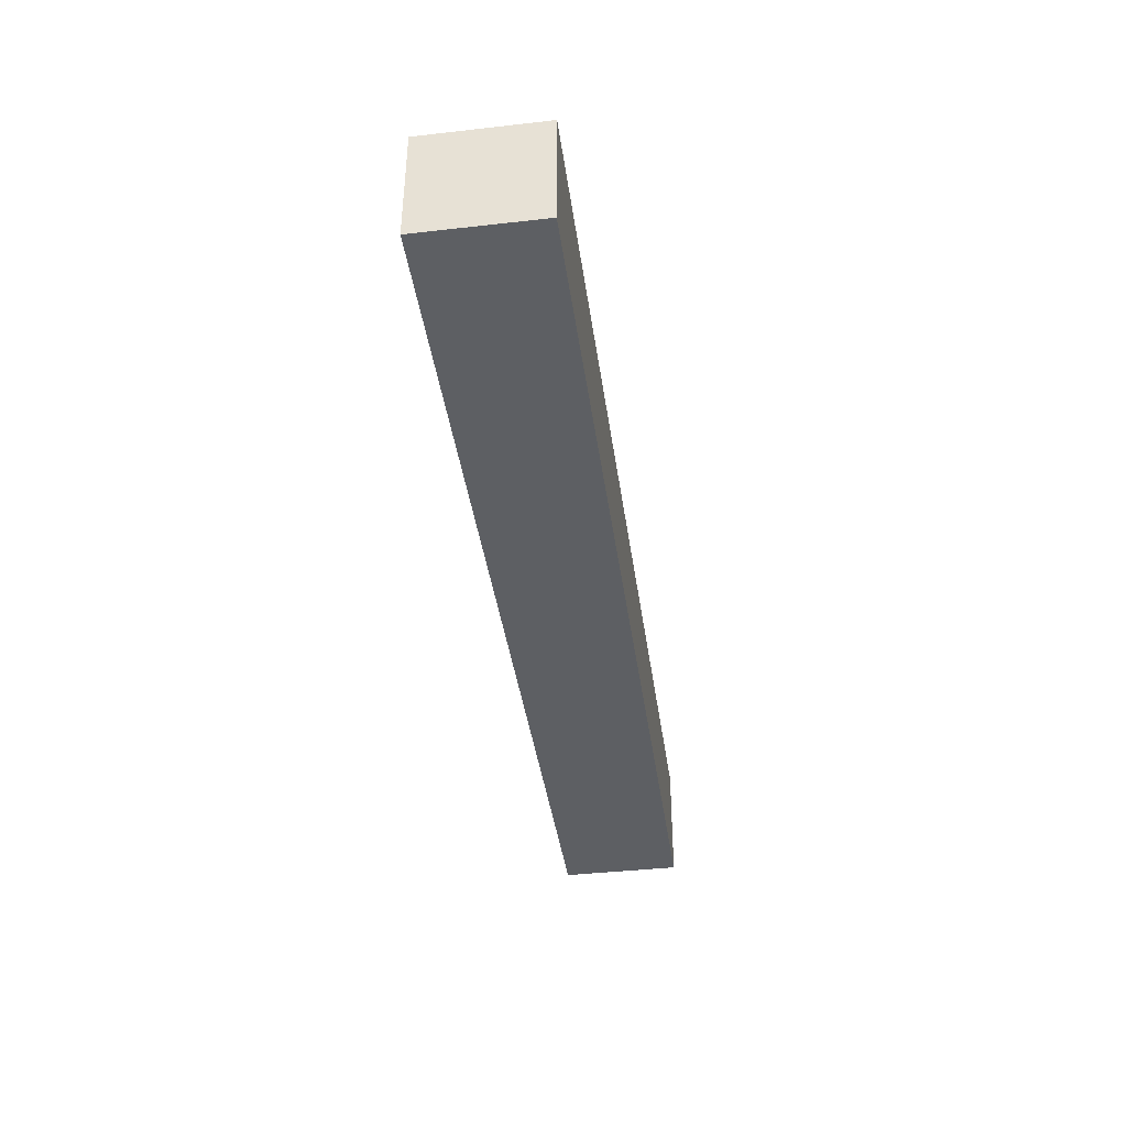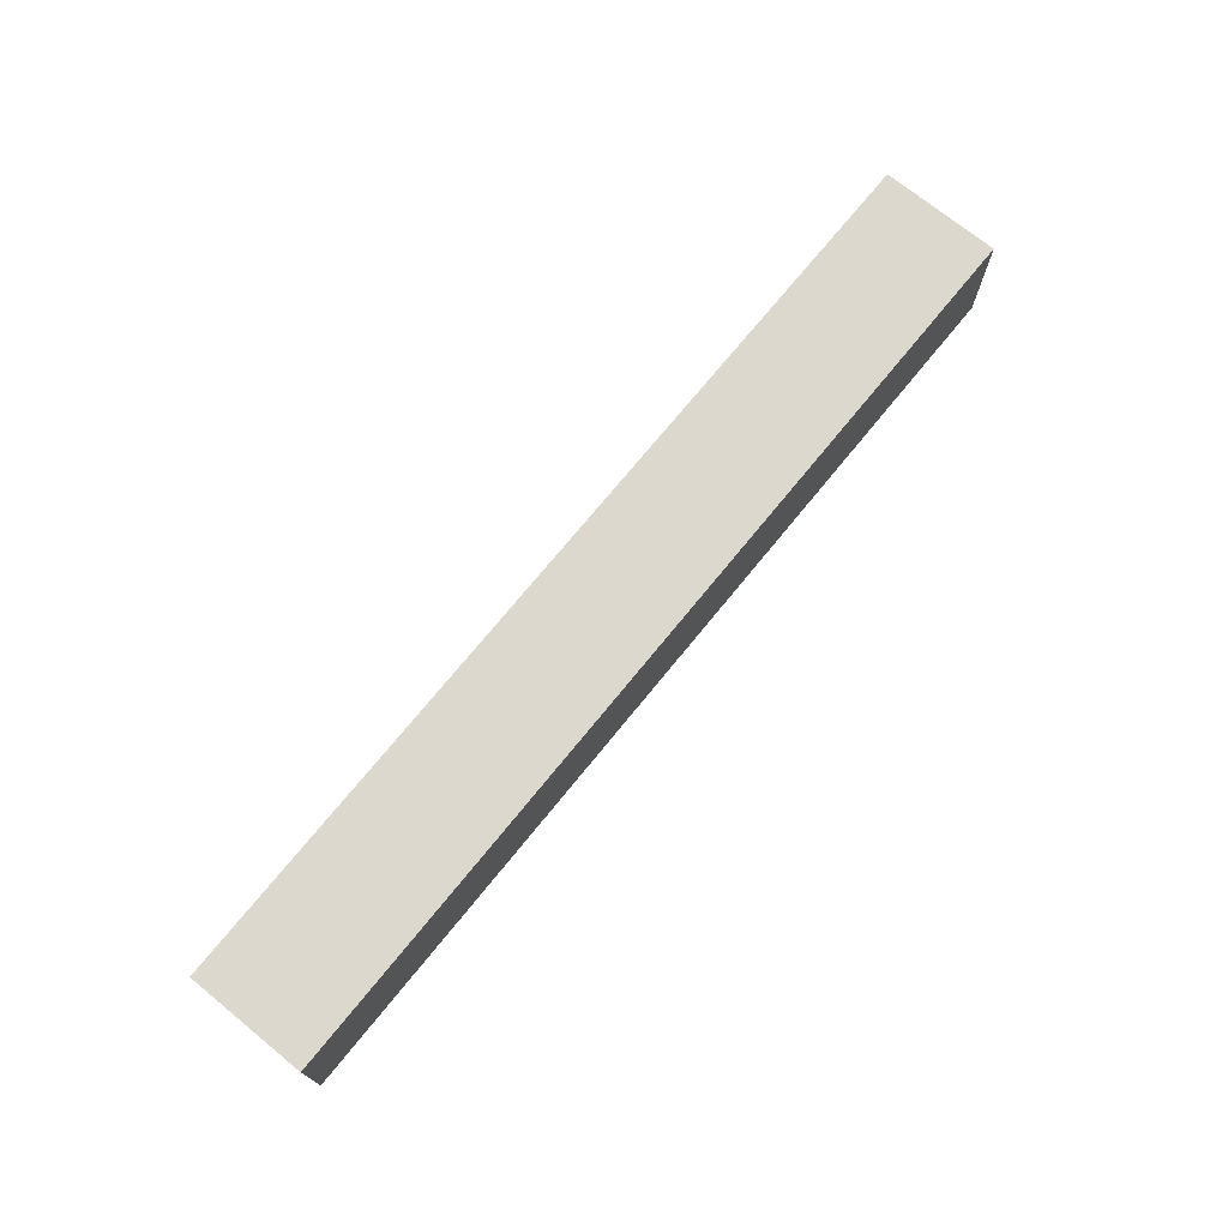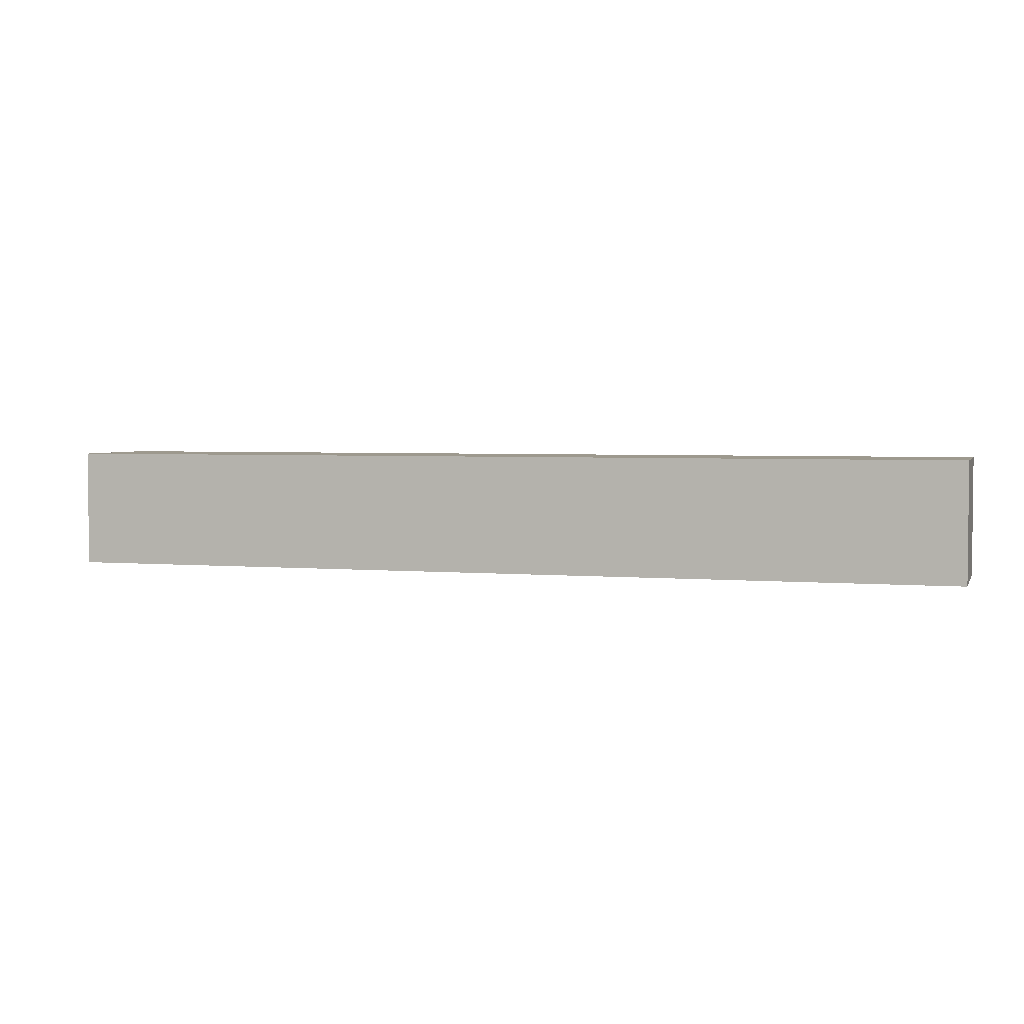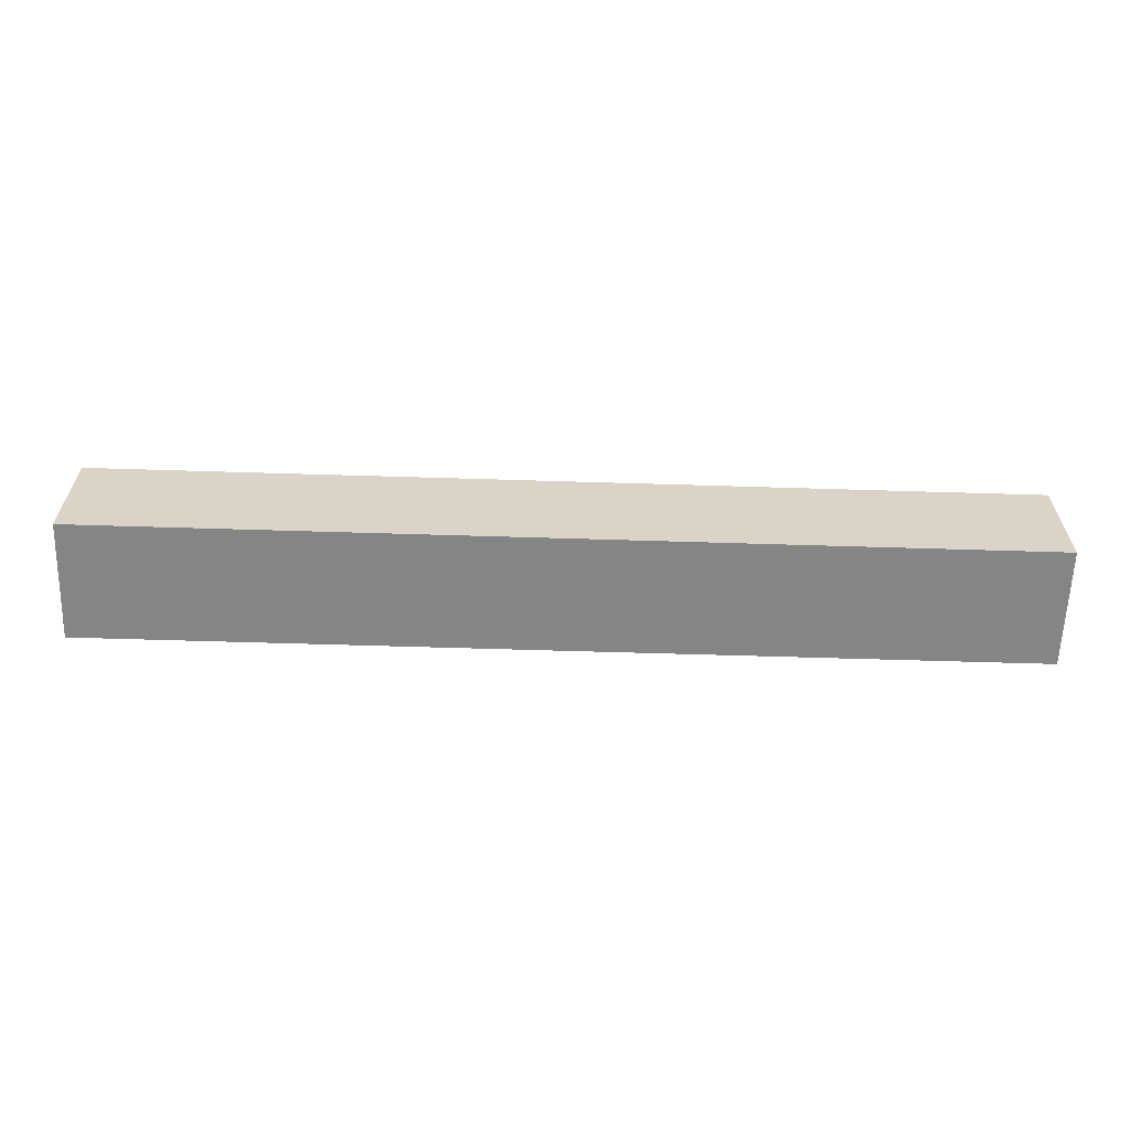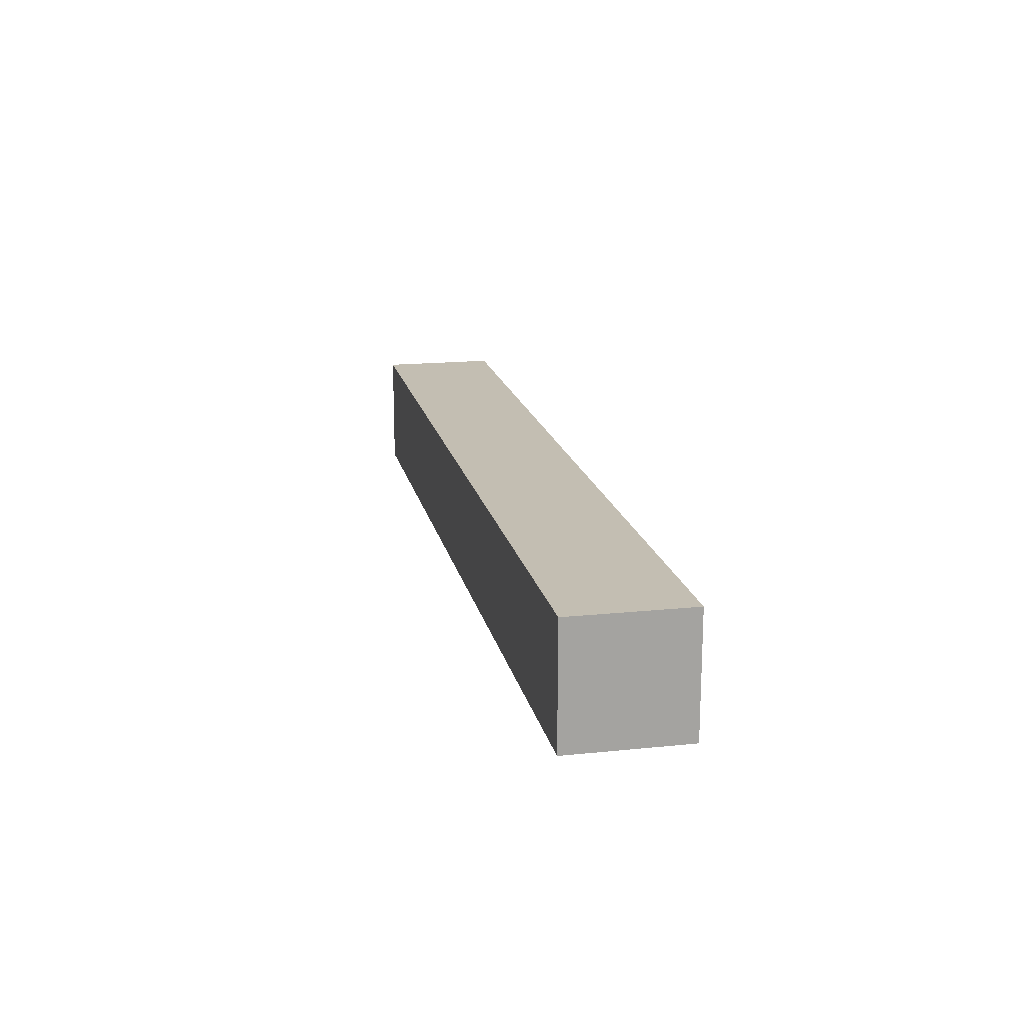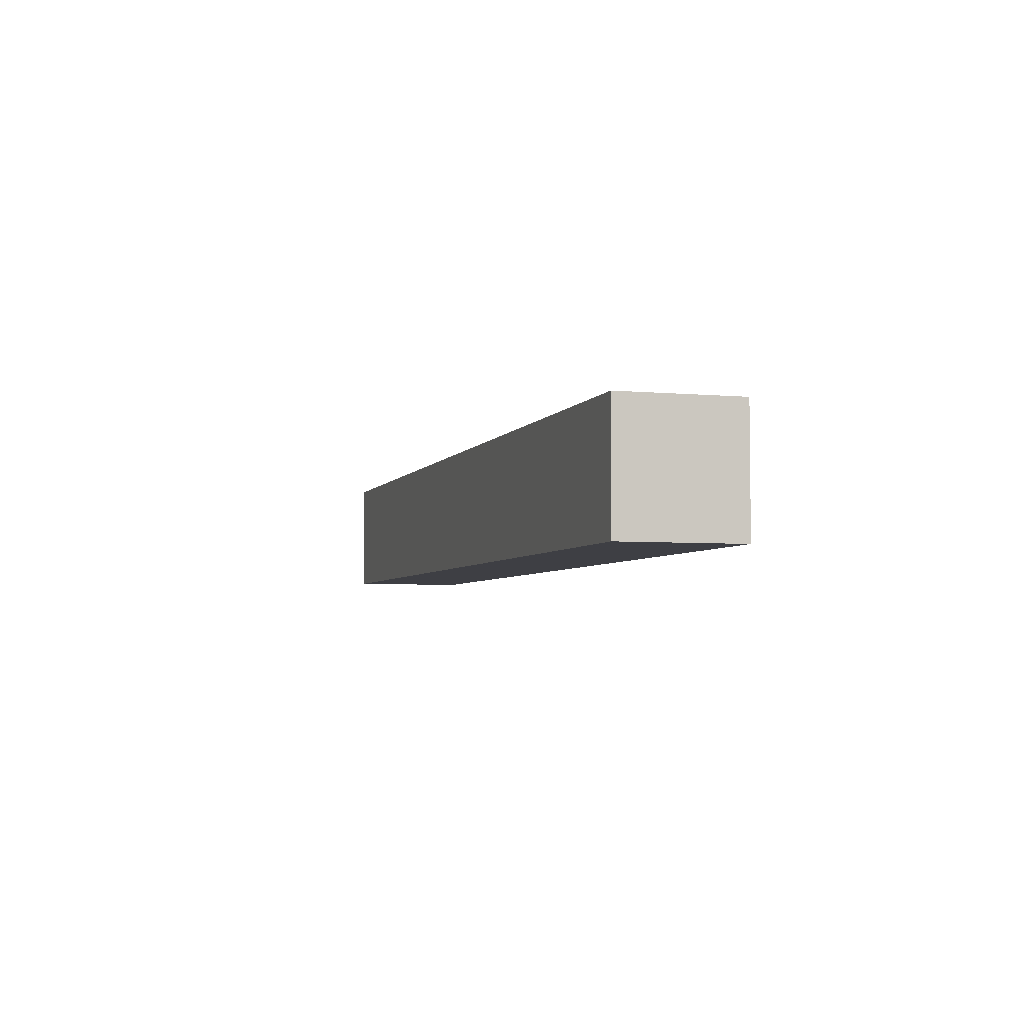
<metadata>
{"format":"obj","ext":"obj","renderer":"f3d","projection":"perspective","resolution":1024,"background":"white","views":[{"elev":-40.3,"azim":-82.1,"up":"+Y"},{"elev":72.4,"azim":129.1,"up":"+Z"},{"elev":3.3,"azim":16.7,"up":"+Z"},{"elev":-61.7,"azim":-1.8,"up":"+Z"},{"elev":17.3,"azim":-101.7,"up":"+Y"},{"elev":-4.5,"azim":73.2,"up":"+Z"}]}
</metadata>
<code>
v 0 3.5 6
v 0 -2.5 6
v 47 -2.5 6
v 47 3.5 6
v 0 3.5 2.22e-16
v 0 3.5 6
v 47 3.5 6
v 47 3.5 2.22e-16
v 0 -2.5 2.22e-16
v 0 3.5 2.22e-16
v 47 3.5 2.22e-16
v 47 -2.5 2.22e-16
v 0 -2.5 6
v 0 -2.5 2.22e-16
v 47 -2.5 2.22e-16
v 47 -2.5 6
v 47 -2.5 6
v 47 -2.5 2.22e-16
v 47 3.5 2.22e-16
v 47 3.5 6
v 0 -2.5 2.22e-16
v 0 -2.5 6
v 0 3.5 6
v 0 3.5 2.22e-16
g ca9edf76-e2bd-11ea-8339-54bf646e7e1f
f 1 2 4
f 4 2 3
g cab18012-e2bd-11ea-90a5-54bf646e7e1f
f 5 6 8
f 8 6 7
g cab5786c-e2bd-11ea-8fee-54bf646e7e1f
f 9 10 12
f 12 10 11
g cab997ba-e2bd-11ea-b541-54bf646e7e1f
f 13 14 16
f 16 14 15
g cabd9006-e2bd-11ea-956f-54bf646e7e1f
f 17 18 20
f 20 18 19
g cac2248c-e2bd-11ea-95b0-54bf646e7e1f
f 21 22 24
f 24 22 23

</code>
